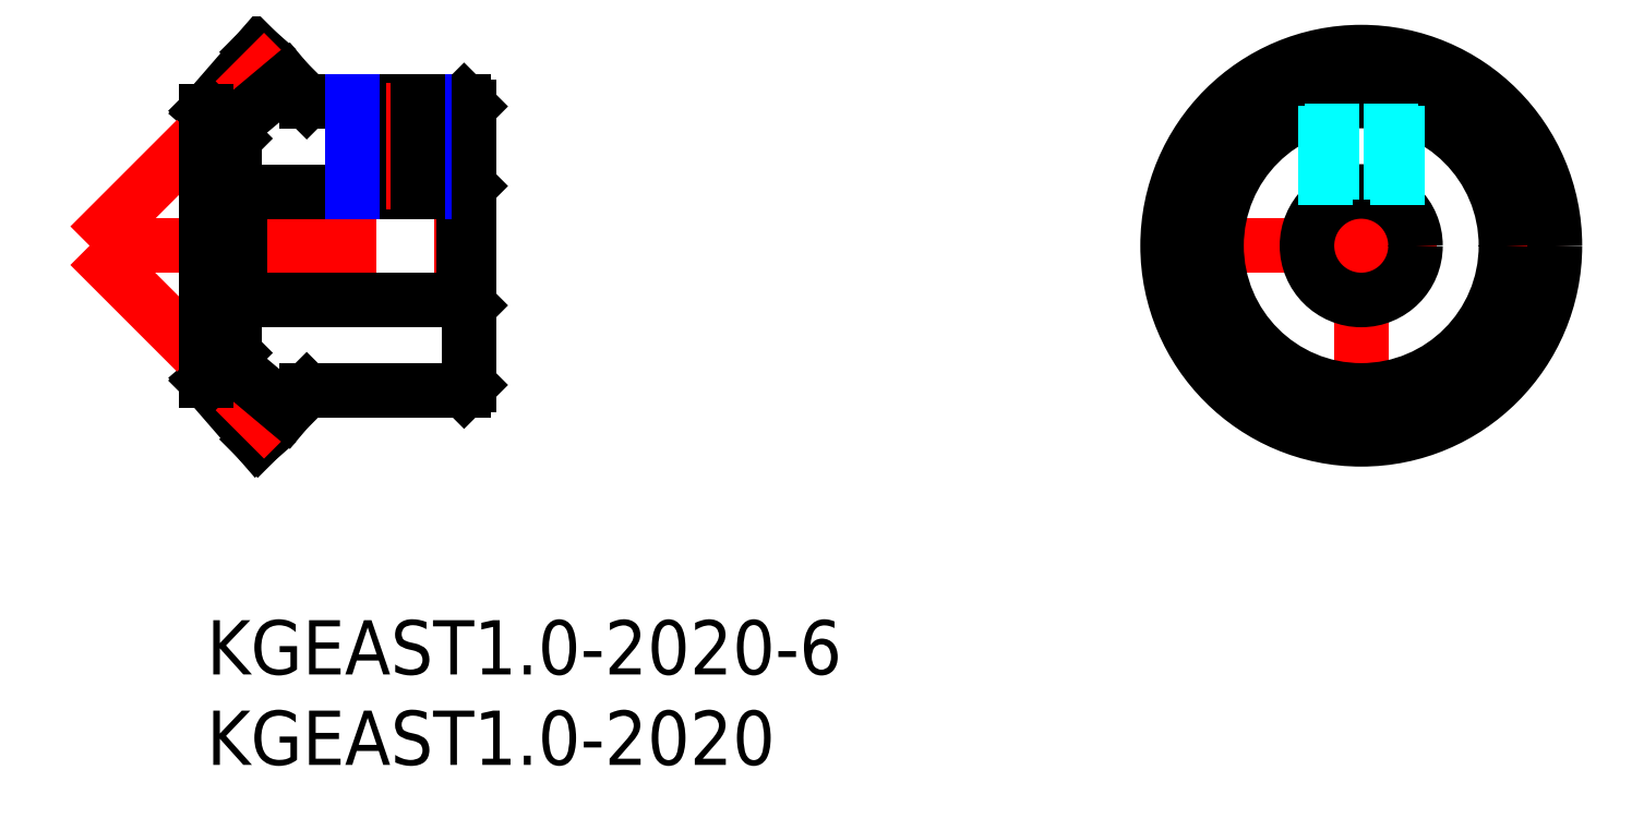
<metadata>
{"format":"dxf","ext":"dxf","renderer":"ezdxf+matplotlib","layout":"modelspace","background":"white","min_lineweight":24,"dpi":150}
</metadata>
<code>
0
SECTION
2
ENTITIES
0
INSERT
8
MSM_CONTINUOUS
2
*U24
10
0
20
0
30
0
0
INSERT
8
MSM_CONTINUOUS
2
*U25
10
0
20
0
30
0
0
LINE
8
MSM_CENTER
10
-6.47
20
20.7
30
0
11
14.53
21
20.7
31
0
0
LINE
8
MSM_CONTINUOUS
10
0
20
28.16
30
0
11
2.818
21
31.41
31
0
0
LINE
8
MSM_CONTINUOUS
10
0
20
13.25
30
0
11
2.818
21
10
31
0
0
LINE
8
MSM_CONTINUOUS
10
2.818
20
31.41
30
0
11
2.822
21
31.41
31
0
0
LINE
8
MSM_CONTINUOUS
10
2.818
20
10
30
0
11
2.822
21
10
31
0
0
LINE
8
MSM_CONTINUOUS
10
2.822
20
31.41
30
0
11
5.53
21
28.7
31
0
0
LINE
8
MSM_CONTINUOUS
10
2.822
20
10
30
0
11
5.53
21
12.7
31
0
0
LINE
8
MSM_CENTER
10
-6.47
20
20.7
30
0
11
4.237
21
31.41
31
0
0
LINE
8
MSM_CENTER
10
-6.47
20
20.7
30
0
11
4.237
21
9.998
31
0
0
LINE
8
MSM_CONTINUOUS
10
1.105
20
27.05
30
0
11
4.414
21
29.82
31
0
0
LINE
8
MSM_CONTINUOUS
10
1.105
20
14.36
30
0
11
4.414
21
11.59
31
0
0
LINE
8
MSM_CONTINUOUS
10
0
20
28.16
30
0
11
1.53
21
26.63
31
0
0
LINE
8
MSM_CONTINUOUS
10
0
20
13.25
30
0
11
1.53
21
14.78
31
0
0
LINE
8
MSM_CONTINUOUS
10
0
20
28.16
30
0
11
0
21
13.25
31
0
0
LINE
8
MSM_CONTINUOUS
10
1.53
20
26.63
30
0
11
1.53
21
14.78
31
0
0
LINE
8
MSM_CONTINUOUS
10
5.53
20
28.7
30
0
11
14.23
21
28.7
31
0
0
LINE
8
MSM_CONTINUOUS
10
5.53
20
12.7
30
0
11
14.23
21
12.7
31
0
0
LINE
8
MSM_CONTINUOUS
10
14.23
20
28.7
30
0
11
14.53
21
28.41
31
0
0
LINE
8
MSM_CONTINUOUS
10
14.23
20
12.7
30
0
11
14.53
21
13
31
0
0
LINE
8
MSM_CONTINUOUS
10
14.53
20
28.41
30
0
11
14.53
21
13
31
0
0
LINE
8
MSM_CONTINUOUS
10
1.83
20
17.7
30
0
11
1.83
21
23.7
31
0
0
LINE
8
MSM_CONTINUOUS
10
1.83
20
17.7
30
0
11
1.53
21
17.41
31
0
0
LINE
8
MSM_CONTINUOUS
10
1.83
20
23.7
30
0
11
1.53
21
24
31
0
0
LINE
8
MSM_CONTINUOUS
10
1.83
20
17.7
30
0
11
14.23
21
17.7
31
0
0
LINE
8
MSM_CONTINUOUS
10
1.83
20
23.7
30
0
11
14.23
21
23.7
31
0
0
LINE
8
MSM_CONTINUOUS
10
14.23
20
17.7
30
0
11
14.23
21
23.7
31
0
0
LINE
8
MSM_CONTINUOUS
10
14.23
20
17.7
30
0
11
14.53
21
17.41
31
0
0
LINE
8
MSM_CONTINUOUS
10
14.23
20
23.7
30
0
11
14.53
21
24
31
0
0
LINE
8
MSM_CENTER
10
52.12
20
20.7
30
0
11
75.53
21
20.7
31
0
0
LINE
8
MSM_CENTER
10
63.82
20
9
30
0
11
63.82
21
32.41
31
0
0
CIRCLE
8
MSM_CENTER
10
63.82
20
20.7
30
0
40
10
0
CIRCLE
8
MSM_CONTINUOUS
10
63.82
20
20.7
30
0
40
10.71
0
CIRCLE
8
MSM_CONTINUOUS
10
63.82
20
20.7
30
0
40
8
0
CIRCLE
8
MSM_CONTINUOUS
10
63.82
20
20.7
30
0
40
3
0
LINE
8
MSM_CENTER
10
10.03
20
29.7
30
0
11
10.03
21
22.7
31
0
0
LINE
8
MSM_NARROW
10
12.03
20
28.7
30
0
11
12.03
21
23.7
31
0
0
LINE
8
MSM_CONTINUOUS
10
11.65
20
28.7
30
0
11
11.65
21
23.7
31
0
0
LINE
8
MSM_CONTINUOUS
10
8.409
20
28.7
30
0
11
8.409
21
23.7
31
0
0
LINE
8
MSM_NARROW
10
8.03
20
28.7
30
0
11
8.03
21
23.7
31
0
0
LINE
8
MSM_DASHED
10
65.82
20
28.45
30
0
11
65.82
21
22.94
31
0
0
LINE
8
MSM_DASHED
10
65.44
20
28.54
30
0
11
65.44
21
23.23
31
0
0
LINE
8
MSM_DASHED
10
62.2
20
28.54
30
0
11
62.2
21
23.23
31
0
0
LINE
8
MSM_DASHED
10
61.82
20
28.45
30
0
11
61.82
21
22.94
31
0
0
ENDSEC
0
EOF

</code>
